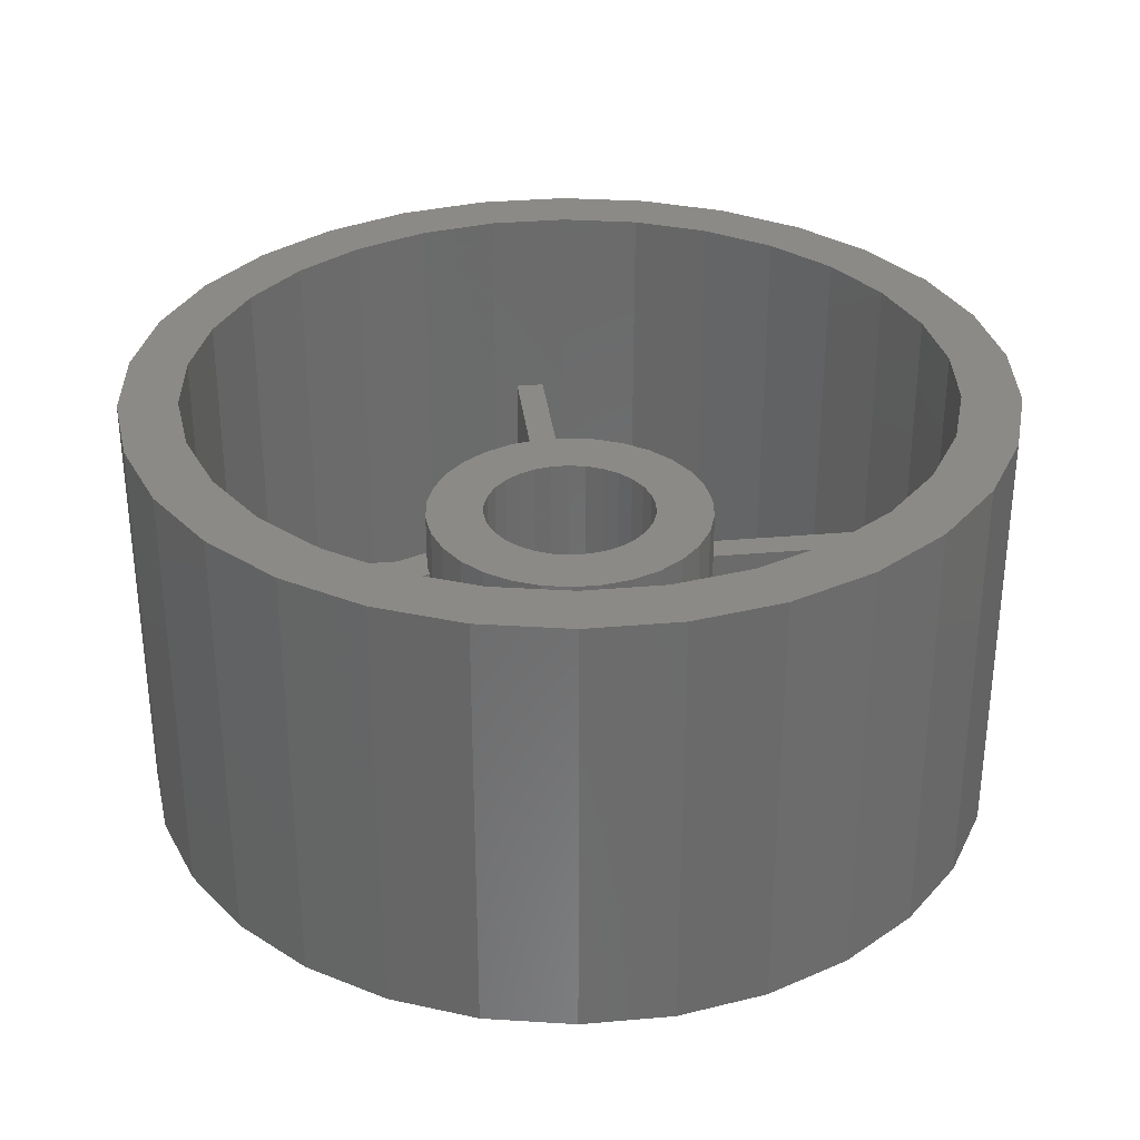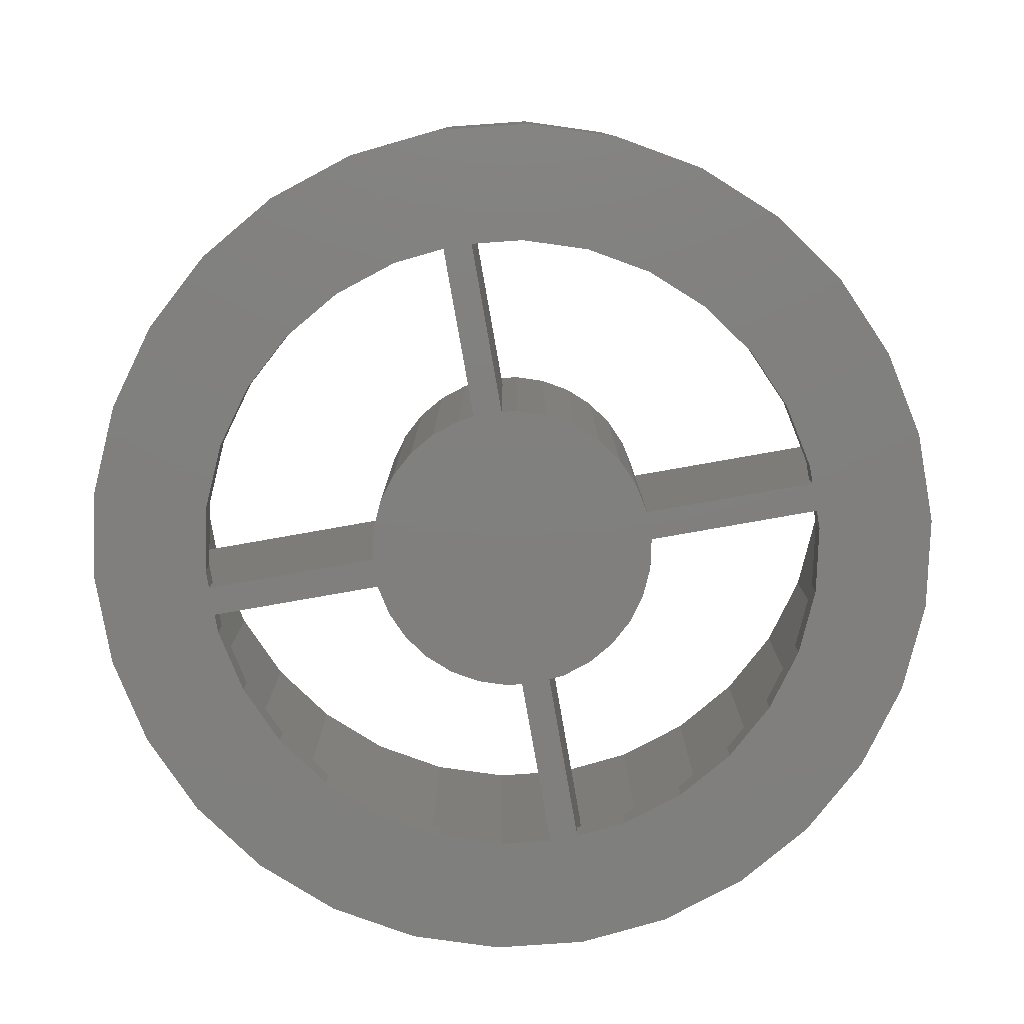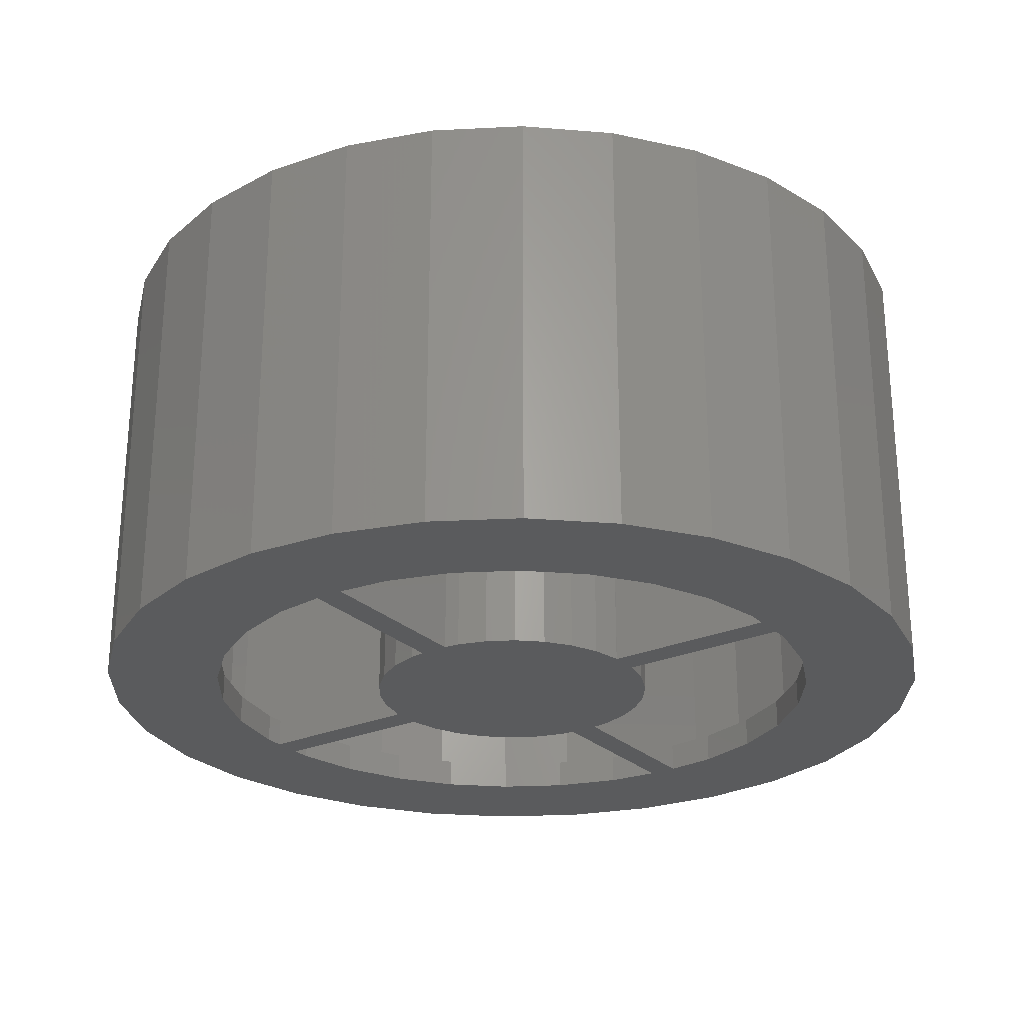
<metadata>
{"format":"stl","ext":"stl","renderer":"f3d","projection":"perspective","resolution":1024,"background":"white","views":[{"elev":32.3,"azim":-7.0,"up":"+Z"},{"elev":-79.7,"azim":-80.0,"up":"+Z"},{"elev":-25.9,"azim":-55.4,"up":"+Z"}]}
</metadata>
<code>
# stl→obj: 344 verts, 700 faces
v 15 0 7.5
v 14.67 3.119 -7.5
v 14.67 3.119 7.5
v 15 0 -7.5
v -15 0 -7.5
v -14.67 3.119 7.5
v -14.67 3.119 -7.5
v -15 0 7.5
v 1.568 14.92 -7.5
v -1.568 14.92 7.5
v 1.568 14.92 7.5
v -1.568 14.92 -7.5
v -1.568 -14.92 -7.5
v 1.568 -14.92 7.5
v -1.568 -14.92 7.5
v 1.568 -14.92 -7.5
v 12.14 8.817 7.5
v 10.04 11.15 -7.5
v 10.04 11.15 7.5
v 12.14 8.817 -7.5
v -7.5 12.99 -7.5
v -10.04 11.15 7.5
v -7.5 12.99 7.5
v -10.04 11.15 -7.5
v -4.635 14.27 7.5
v -4.635 14.27 -7.5
v 13.7 6.101 7.5
v 13.7 6.101 -7.5
v 7.5 12.99 -7.5
v 4.635 14.27 7.5
v 7.5 12.99 7.5
v 4.635 14.27 -7.5
v -13.7 6.101 -7.5
v -12.14 8.817 7.5
v -12.14 8.817 -7.5
v -13.7 6.101 7.5
v 13 0 7.5
v 12.72 2.703 7.5
v 14.67 -3.119 7.5
v 12.72 -2.703 7.5
v 11.88 5.288 7.5
v 10.52 7.641 7.5
v 8.699 9.661 7.5
v 6.5 11.26 7.5
v 4.017 12.36 7.5
v 1.359 12.93 7.5
v -1.359 12.93 7.5
v -4.017 12.36 7.5
v -6.5 11.26 7.5
v -8.699 9.661 7.5
v -10.52 7.641 7.5
v -11.88 5.288 7.5
v -12.72 2.703 7.5
v 13.7 -6.101 7.5
v 11.88 -5.288 7.5
v 12.14 -8.817 7.5
v 10.52 -7.641 7.5
v 10.04 -11.15 7.5
v 8.699 -9.661 7.5
v 7.5 -12.99 7.5
v 6.5 -11.26 7.5
v 4.635 -14.27 7.5
v 4.017 -12.36 7.5
v 1.359 -12.93 7.5
v -1.359 -12.93 7.5
v -4.017 -12.36 7.5
v -4.635 -14.27 7.5
v -6.5 -11.26 7.5
v -7.5 -12.99 7.5
v -8.699 -9.661 7.5
v -10.04 -11.15 7.5
v -10.52 -7.641 7.5
v -12.14 -8.817 7.5
v -11.88 -5.288 7.5
v -13.7 -6.101 7.5
v -12.72 -2.703 7.5
v -14.67 -3.119 7.5
v -13 0 7.5
v 14.67 -3.119 -7.5
v -1.545 -4.755 -7.5
v -0.5 -4.973 -7.5
v -0.5226 -4.973 -7.5
v -0.5 4.973 -7.5
v -1.545 4.755 -7.5
v -0.5226 4.973 -7.5
v -2.5 -4.33 -7.5
v -2.5 4.33 -7.5
v -4.947 -0.5 -7.5
v -3.346 -3.716 -7.5
v -4.045 -2.939 -7.5
v -4.947 0.5 -7.5
v -4.568 -2.034 -7.5
v -3.346 3.716 -7.5
v -4.891 -1.04 -7.5
v -4.045 2.939 -7.5
v -4.568 2.034 -7.5
v -4.891 1.04 -7.5
v -10.95 -0.5 -7.5
v -10.95 0.5 -7.5
v 4.947 -0.5 -7.5
v 10.95 0.5 -7.5
v 10.95 -0.5 -7.5
v 4.947 0.5 -7.5
v 4.568 -2.034 -7.5
v 4.891 -1.04 -7.5
v 4.045 -2.939 -7.5
v 3.346 -3.716 -7.5
v 4.568 2.034 -7.5
v 4.891 1.04 -7.5
v 2.5 -4.33 -7.5
v 4.045 2.939 -7.5
v 3.346 3.716 -7.5
v 2.5 4.33 -7.5
v 1.545 -4.755 -7.5
v 1.545 4.755 -7.5
v 0.5 -4.973 -7.5
v 0.5226 -4.973 -7.5
v 0.5 4.973 -7.5
v 0.5226 4.973 -7.5
v 10.76 -2.287 -7.5
v 13.7 -6.101 -7.5
v 10.05 -4.474 -7.5
v 12.14 -8.817 -7.5
v 10.76 2.287 -7.5
v 8.899 -6.466 -7.5
v 10.04 -11.15 -7.5
v 7.36 -8.175 -7.5
v 7.5 -12.99 -7.5
v 5.5 -9.526 -7.5
v 4.635 -14.27 -7.5
v 3.399 -10.46 -7.5
v 1.15 -10.94 -7.5
v 0.5 -10.94 -7.5
v -0.5 -10.94 -7.5
v -1.15 -10.94 -7.5
v -3.399 -10.46 -7.5
v -4.635 -14.27 -7.5
v -5.5 -9.526 -7.5
v -7.5 -12.99 -7.5
v -7.36 -8.175 -7.5
v -10.04 -11.15 -7.5
v -8.899 -6.466 -7.5
v -12.14 -8.817 -7.5
v -10.05 -4.474 -7.5
v -13.7 -6.101 -7.5
v -14.67 -3.119 -7.5
v -10.76 -2.287 -7.5
v 10.05 4.474 -7.5
v 8.899 6.466 -7.5
v 7.36 8.175 -7.5
v 5.5 9.526 -7.5
v 3.399 10.46 -7.5
v 1.15 10.94 -7.5
v 0.5 10.94 -7.5
v -0.5 10.94 -7.5
v -1.15 10.94 -7.5
v -3.399 10.46 -7.5
v -5.5 9.526 -7.5
v -7.36 8.175 -7.5
v -8.899 6.466 -7.5
v -10.05 4.474 -7.5
v -10.76 2.287 -7.5
v 12.95 0.5 0.5
v 12.72 2.703 -6.5
v 12.95 0.5 -6.5
v 13 0 0.5
v -12.95 0.5 0.5
v -12.72 2.703 -6.5
v -13 0 0.5
v -12.95 0.5 -6.5
v -0.5 12.93 0.5
v -1.359 12.93 -6.5
v -0.5 12.93 -6.5
v 0.5 12.93 0.5
v 1.359 12.93 -6.5
v 0.5 12.93 -6.5
v 0.5 -12.93 0.5
v 1.359 -12.93 -6.5
v 0.5 -12.93 -6.5
v -0.5 -12.93 0.5
v -1.359 -12.93 -6.5
v -0.5 -12.93 -6.5
v 6.5 11.26 -6.5
v 8.699 9.661 -6.5
v 4.017 12.36 -6.5
v -8.699 9.661 -6.5
v -10.52 7.641 -6.5
v -6.5 11.26 -6.5
v -4.017 12.36 -6.5
v 11.88 -5.288 -6.5
v 12.72 -2.703 -6.5
v 11.88 5.288 -6.5
v 10.52 7.641 -6.5
v -11.88 5.288 -6.5
v 12.95 -0.5 -6.5
v 12.95 -0.5 0.5
v 4.017 -12.36 -6.5
v 10.52 -7.641 -6.5
v 10.76 2.287 -6.5
v 10.95 0.5 -6.5
v 10.05 4.474 -6.5
v 8.899 6.466 -6.5
v 7.36 8.175 -6.5
v 5.5 9.526 -6.5
v 3.399 10.46 -6.5
v 1.15 10.94 -6.5
v 0.5 10.94 -6.5
v -1.15 10.94 -6.5
v -0.5 10.94 -6.5
v -3.399 10.46 -6.5
v -5.5 9.526 -6.5
v -7.36 8.175 -6.5
v -8.899 6.466 -6.5
v -10.05 4.474 -6.5
v -10.76 2.287 -6.5
v -10.95 0.5 -6.5
v 10.76 -2.287 -6.5
v 10.95 -0.5 -6.5
v 10.05 -4.474 -6.5
v 8.899 -6.466 -6.5
v 8.699 -9.661 -6.5
v 7.36 -8.175 -6.5
v 6.5 -11.26 -6.5
v 5.5 -9.526 -6.5
v 3.399 -10.46 -6.5
v 1.15 -10.94 -6.5
v 0.5 -10.94 -6.5
v -1.15 -10.94 -6.5
v -0.5 -10.94 -6.5
v -3.399 -10.46 -6.5
v -4.017 -12.36 -6.5
v -5.5 -9.526 -6.5
v -6.5 -11.26 -6.5
v -7.36 -8.175 -6.5
v -8.699 -9.661 -6.5
v -8.899 -6.466 -6.5
v -10.52 -7.641 -6.5
v -10.05 -4.474 -6.5
v -11.88 -5.288 -6.5
v -10.76 -2.287 -6.5
v -12.72 -2.703 -6.5
v -10.95 -0.5 -6.5
v -12.95 -0.5 -6.5
v -12.95 -0.5 0.5
v -0.5 -4.973 0.5
v -0.5 4.973 0.5
v -4.947 0.5 0.5
v -5 0 0.5
v -4.947 -0.5 0.5
v 0.5 4.973 0.5
v 0.5 -4.973 0.5
v 5 0 0.5
v 4.947 0.5 0.5
v 4.947 -0.5 0.5
v 3 0 -6.5
v 2.934 0.6237 2.5
v 2.934 0.6237 -6.5
v 3 0 2.5
v -3 0 2.5
v -2.934 0.6237 -6.5
v -2.934 0.6237 2.5
v -3 0 -6.5
v -0.3136 2.984 -6.5
v 0.3136 2.984 2.5
v -0.3136 2.984 2.5
v 0.3136 2.984 -6.5
v 0.3136 -2.984 -6.5
v -0.3136 -2.984 2.5
v 0.3136 -2.984 2.5
v -0.3136 -2.984 -6.5
v 0.9271 2.853 2.5
v 0.9271 2.853 -6.5
v -0.9271 2.853 -6.5
v -0.9271 2.853 2.5
v 2.934 -0.6237 -6.5
v 2.934 -0.6237 2.5
v -2.934 -0.6237 2.5
v -2.934 -0.6237 -6.5
v 0.9271 -2.853 -6.5
v 0.9271 -2.853 2.5
v -0.9271 -2.853 2.5
v -0.9271 -2.853 -6.5
v 4.891 1.04 2.5
v 5 0 2.5
v -4.891 1.04 2.5
v -5 0 2.5
v 0.5226 4.973 2.5
v -0.5226 4.973 2.5
v -0.5226 -4.973 2.5
v 0.5226 -4.973 2.5
v 2.5 4.33 2.5
v 3.346 3.716 2.5
v 1.545 4.755 2.5
v -3.346 3.716 2.5
v -2.5 4.33 2.5
v -1.545 4.755 2.5
v 4.568 2.034 2.5
v 4.045 2.939 2.5
v -4.045 2.939 2.5
v -4.568 2.034 2.5
v 4.891 -1.04 2.5
v 2.741 1.22 2.5
v 2.427 1.763 2.5
v 4.568 -2.034 2.5
v 2.741 -1.22 2.5
v 2.007 2.229 2.5
v 1.5 2.598 2.5
v -1.5 2.598 2.5
v -2.007 2.229 2.5
v -2.427 1.763 2.5
v -2.741 1.22 2.5
v 4.045 -2.939 2.5
v 2.427 -1.763 2.5
v 3.346 -3.716 2.5
v 2.007 -2.229 2.5
v 2.5 -4.33 2.5
v 1.5 -2.598 2.5
v 1.545 -4.755 2.5
v -1.545 -4.755 2.5
v -1.5 -2.598 2.5
v -2.5 -4.33 2.5
v -2.007 -2.229 2.5
v -3.346 -3.716 2.5
v -2.427 -1.763 2.5
v -4.045 -2.939 2.5
v -2.741 -1.22 2.5
v -4.568 -2.034 2.5
v -4.891 -1.04 2.5
v 1.5 2.598 -6.5
v 2.007 2.229 -6.5
v -2.007 2.229 -6.5
v -2.427 1.763 -6.5
v -1.5 2.598 -6.5
v 2.741 1.22 -6.5
v 2.427 1.763 -6.5
v -2.741 1.22 -6.5
v 2.007 -2.229 -6.5
v 2.427 -1.763 -6.5
v 2.741 -1.22 -6.5
v -2.741 -1.22 -6.5
v -2.427 -1.763 -6.5
v 1.5 -2.598 -6.5
v -1.5 -2.598 -6.5
v -2.007 -2.229 -6.5
f 1 2 3
f 2 1 4
f 5 6 7
f 6 5 8
f 9 10 11
f 10 9 12
f 13 14 15
f 14 13 16
f 17 18 19
f 18 17 20
f 21 22 23
f 22 21 24
f 12 25 10
f 25 12 26
f 27 20 17
f 20 27 28
f 3 28 27
f 28 3 2
f 29 30 31
f 30 29 32
f 32 11 30
f 11 32 9
f 18 31 19
f 31 18 29
f 33 34 35
f 34 33 36
f 35 22 24
f 22 35 34
f 7 36 33
f 36 7 6
f 37 1 3
f 38 3 27
f 1 37 39
f 40 39 37
f 3 38 37
f 41 27 17
f 27 41 38
f 17 42 41
f 19 42 17
f 19 43 42
f 31 43 19
f 31 44 43
f 30 44 31
f 30 45 44
f 11 45 30
f 11 46 45
f 11 47 46
f 10 47 11
f 10 48 47
f 25 48 10
f 25 49 48
f 23 49 25
f 23 50 49
f 22 50 23
f 22 51 50
f 34 51 22
f 51 34 52
f 36 52 34
f 52 36 53
f 6 53 36
f 39 40 54
f 55 54 40
f 54 55 56
f 57 56 55
f 57 58 56
f 59 58 57
f 59 60 58
f 61 60 59
f 61 62 60
f 63 62 61
f 63 14 62
f 64 14 63
f 65 14 64
f 65 15 14
f 66 15 65
f 66 67 15
f 68 67 66
f 68 69 67
f 70 69 68
f 70 71 69
f 72 71 70
f 73 72 74
f 72 73 71
f 75 74 76
f 77 76 78
f 53 6 78
f 74 75 73
f 8 78 6
f 76 77 75
f 78 8 77
f 26 23 25
f 23 26 21
f 39 4 1
f 4 39 79
f 80 81 82
f 81 80 83
f 84 83 80
f 83 84 85
f 86 84 80
f 86 87 84
f 88 86 89
f 86 88 87
f 88 89 90
f 91 87 88
f 88 90 92
f 87 91 93
f 88 92 94
f 93 91 95
f 95 91 96
f 96 91 97
f 98 91 88
f 91 98 99
f 100 101 102
f 100 103 101
f 104 100 105
f 106 100 104
f 107 100 106
f 103 108 109
f 110 100 107
f 103 111 108
f 100 110 103
f 103 112 111
f 113 103 110
f 103 113 112
f 114 113 110
f 114 115 113
f 116 114 117
f 114 116 115
f 118 115 116
f 115 118 119
f 102 4 79
f 120 79 121
f 101 4 102
f 122 121 123
f 4 101 2
f 124 2 101
f 79 120 102
f 121 122 120
f 125 123 126
f 123 125 122
f 127 126 128
f 126 127 125
f 128 129 127
f 130 129 128
f 130 131 129
f 16 131 130
f 16 132 131
f 16 133 132
f 81 116 133
f 116 81 118
f 81 133 134
f 16 134 133
f 13 134 16
f 134 13 135
f 13 136 135
f 137 136 13
f 137 138 136
f 139 138 137
f 138 139 140
f 141 140 139
f 140 141 142
f 143 142 141
f 142 143 144
f 145 144 143
f 146 147 145
f 144 145 147
f 2 124 28
f 148 28 124
f 28 148 20
f 149 20 148
f 20 149 18
f 150 18 149
f 18 150 29
f 151 29 150
f 151 32 29
f 152 32 151
f 152 9 32
f 153 9 152
f 154 9 153
f 83 118 81
f 118 83 154
f 155 154 83
f 155 9 154
f 12 155 156
f 155 12 9
f 157 12 156
f 157 26 12
f 158 26 157
f 21 158 159
f 158 21 26
f 24 159 160
f 159 24 21
f 35 160 161
f 33 161 162
f 7 162 99
f 147 146 98
f 160 35 24
f 5 98 146
f 161 33 35
f 98 5 99
f 162 7 33
f 99 5 7
f 16 62 14
f 62 16 130
f 56 121 54
f 121 56 123
f 141 69 71
f 69 141 139
f 143 75 145
f 75 143 73
f 141 73 143
f 73 141 71
f 128 58 60
f 58 128 126
f 130 60 62
f 60 130 128
f 54 79 39
f 79 54 121
f 137 15 67
f 15 137 13
f 145 77 146
f 77 145 75
f 146 8 5
f 8 146 77
f 58 123 56
f 123 58 126
f 139 67 69
f 67 139 137
f 163 164 165
f 164 163 38
f 37 163 166
f 163 37 38
f 53 167 168
f 78 167 53
f 167 78 169
f 168 167 170
f 47 171 46
f 172 171 47
f 171 172 173
f 174 46 171
f 175 174 176
f 174 175 46
f 64 177 65
f 178 177 64
f 177 178 179
f 180 65 177
f 181 180 182
f 180 181 65
f 183 43 44
f 43 183 184
f 185 44 45
f 44 185 183
f 51 186 50
f 186 51 187
f 188 48 49
f 48 188 189
f 190 40 191
f 40 190 55
f 192 42 193
f 42 192 41
f 164 41 192
f 41 164 38
f 193 43 184
f 43 193 42
f 175 45 46
f 45 175 185
f 52 187 51
f 187 52 194
f 53 194 52
f 194 53 168
f 186 49 50
f 49 186 188
f 189 47 48
f 47 189 172
f 195 191 196
f 196 37 166
f 40 196 191
f 196 40 37
f 197 64 63
f 64 197 178
f 198 55 190
f 55 198 57
f 199 164 192
f 164 199 165
f 165 199 200
f 201 192 193
f 192 201 199
f 193 202 201
f 184 202 193
f 184 203 202
f 183 203 184
f 183 204 203
f 185 204 183
f 185 205 204
f 175 205 185
f 175 206 205
f 176 206 175
f 206 176 207
f 173 208 209
f 172 208 173
f 172 210 208
f 189 210 172
f 189 211 210
f 188 211 189
f 188 212 211
f 186 212 188
f 186 213 212
f 187 213 186
f 213 187 214
f 194 214 187
f 214 194 215
f 168 215 194
f 215 168 216
f 216 168 170
f 217 191 195
f 217 195 218
f 191 217 190
f 219 190 217
f 190 219 198
f 220 198 219
f 220 221 198
f 222 221 220
f 222 223 221
f 224 223 222
f 224 197 223
f 225 197 224
f 225 178 197
f 226 178 225
f 179 226 227
f 226 179 178
f 228 182 229
f 228 181 182
f 230 181 228
f 230 231 181
f 232 231 230
f 232 233 231
f 234 233 232
f 234 235 233
f 236 235 234
f 237 236 238
f 236 237 235
f 239 238 240
f 241 240 242
f 238 239 237
f 240 241 239
f 241 242 243
f 221 61 59
f 61 221 223
f 223 63 61
f 63 223 197
f 70 237 72
f 237 70 235
f 72 239 74
f 239 72 237
f 74 241 76
f 241 74 239
f 78 244 169
f 76 244 78
f 241 244 76
f 244 241 243
f 221 57 198
f 57 221 59
f 231 68 66
f 68 231 233
f 233 70 68
f 70 233 235
f 181 66 65
f 66 181 231
f 101 199 124
f 199 101 200
f 216 162 215
f 162 216 99
f 156 209 208
f 209 156 155
f 154 206 207
f 206 154 153
f 134 228 229
f 228 134 135
f 132 227 226
f 227 132 133
f 149 203 150
f 203 149 202
f 124 201 148
f 201 124 199
f 159 211 212
f 211 159 158
f 157 208 210
f 208 157 156
f 125 219 122
f 219 125 220
f 148 202 149
f 202 148 201
f 152 204 205
f 204 152 151
f 153 205 206
f 205 153 152
f 151 203 204
f 203 151 150
f 214 160 213
f 160 214 161
f 213 159 212
f 159 213 160
f 215 161 214
f 161 215 162
f 158 210 211
f 210 158 157
f 131 226 225
f 226 131 132
f 127 224 222
f 224 127 129
f 127 220 125
f 220 127 222
f 122 217 120
f 217 122 219
f 120 218 102
f 218 120 217
f 138 234 232
f 234 138 140
f 236 144 238
f 144 236 142
f 234 142 236
f 142 234 140
f 129 225 224
f 225 129 131
f 135 230 228
f 230 135 136
f 238 147 240
f 147 238 144
f 240 98 242
f 98 240 147
f 136 232 230
f 232 136 138
f 229 81 134
f 81 229 245
f 180 229 182
f 229 180 245
f 155 83 209
f 209 171 173
f 246 209 83
f 209 246 171
f 247 167 248
f 244 248 167
f 248 244 249
f 244 167 169
f 171 250 174
f 250 171 246
f 245 177 251
f 177 245 180
f 163 196 166
f 163 252 196
f 252 163 253
f 196 252 254
f 251 227 116
f 177 227 251
f 227 177 179
f 116 227 133
f 174 207 176
f 250 207 174
f 118 207 250
f 207 118 154
f 247 216 167
f 91 216 247
f 216 91 99
f 167 216 170
f 200 163 165
f 163 200 253
f 103 200 101
f 200 103 253
f 242 244 243
f 244 242 249
f 88 242 98
f 242 88 249
f 254 218 196
f 100 218 254
f 218 100 102
f 196 218 195
f 255 256 257
f 256 255 258
f 259 260 261
f 260 259 262
f 263 264 265
f 264 263 266
f 267 268 269
f 268 267 270
f 266 271 264
f 271 266 272
f 273 265 274
f 265 273 263
f 275 258 255
f 258 275 276
f 277 262 259
f 262 277 278
f 279 269 280
f 269 279 267
f 270 281 268
f 281 270 282
f 283 253 109
f 284 253 283
f 253 284 252
f 109 253 103
f 247 97 91
f 97 247 285
f 286 247 248
f 247 286 285
f 287 250 288
f 119 250 287
f 250 119 118
f 246 288 250
f 85 246 83
f 246 85 288
f 289 245 290
f 82 245 289
f 245 82 81
f 251 290 245
f 117 251 116
f 251 117 290
f 112 291 292
f 291 112 113
f 113 293 291
f 293 113 115
f 87 294 295
f 294 87 93
f 85 296 288
f 296 85 84
f 297 111 298
f 111 297 108
f 283 108 297
f 108 283 109
f 298 112 292
f 112 298 111
f 115 287 293
f 287 115 119
f 96 299 95
f 299 96 300
f 95 294 93
f 294 95 299
f 97 300 96
f 300 97 285
f 258 284 283
f 256 283 297
f 284 258 301
f 302 297 298
f 276 301 258
f 303 298 292
f 301 276 304
f 305 304 276
f 283 256 258
f 297 302 256
f 306 292 291
f 298 303 302
f 292 306 303
f 307 291 293
f 291 307 306
f 293 271 307
f 287 271 293
f 287 264 271
f 287 265 264
f 288 265 287
f 288 274 265
f 296 274 288
f 274 296 308
f 295 308 296
f 308 295 309
f 294 309 295
f 309 294 310
f 299 310 294
f 300 311 299
f 310 299 311
f 304 305 312
f 313 312 305
f 312 313 314
f 315 314 313
f 314 315 316
f 317 316 315
f 316 317 318
f 280 318 317
f 280 290 318
f 269 290 280
f 268 290 269
f 268 289 290
f 281 289 268
f 319 281 320
f 281 319 289
f 321 320 322
f 323 322 324
f 320 321 319
f 325 324 326
f 327 326 277
f 322 323 321
f 328 277 259
f 311 300 261
f 285 261 300
f 324 325 323
f 261 285 259
f 326 327 325
f 286 259 285
f 277 328 327
f 259 286 328
f 84 295 296
f 295 84 87
f 284 254 252
f 301 254 284
f 105 254 301
f 254 105 100
f 117 318 290
f 318 117 114
f 314 106 312
f 106 314 107
f 304 105 301
f 105 304 104
f 312 104 304
f 104 312 106
f 90 327 92
f 327 90 325
f 88 94 249
f 249 286 248
f 249 328 286
f 328 249 94
f 110 314 316
f 314 110 107
f 114 316 318
f 316 114 110
f 80 289 319
f 289 80 82
f 89 321 323
f 321 89 86
f 89 325 90
f 325 89 323
f 92 328 94
f 328 92 327
f 86 319 321
f 319 86 80
f 329 306 307
f 306 329 330
f 272 307 271
f 307 272 329
f 310 331 309
f 331 310 332
f 333 274 308
f 274 333 273
f 334 303 335
f 303 334 302
f 257 302 334
f 302 257 256
f 335 306 330
f 306 335 303
f 311 332 310
f 332 311 336
f 261 336 311
f 336 261 260
f 331 308 309
f 308 331 333
f 337 313 338
f 313 337 315
f 339 276 275
f 276 339 305
f 338 305 339
f 305 338 313
f 324 340 326
f 340 324 341
f 257 275 255
f 334 275 257
f 334 339 275
f 335 339 334
f 335 338 339
f 330 338 335
f 330 337 338
f 329 337 330
f 329 342 337
f 272 342 329
f 272 279 342
f 266 279 272
f 266 267 279
f 263 267 266
f 263 270 267
f 273 270 263
f 273 282 270
f 333 282 273
f 333 343 282
f 331 343 333
f 331 344 343
f 332 344 331
f 332 341 344
f 336 341 332
f 336 340 341
f 260 340 336
f 260 278 340
f 278 260 262
f 337 317 315
f 317 337 342
f 342 280 317
f 280 342 279
f 282 320 281
f 320 282 343
f 322 341 324
f 341 322 344
f 326 278 277
f 278 326 340
f 343 322 320
f 322 343 344

</code>
